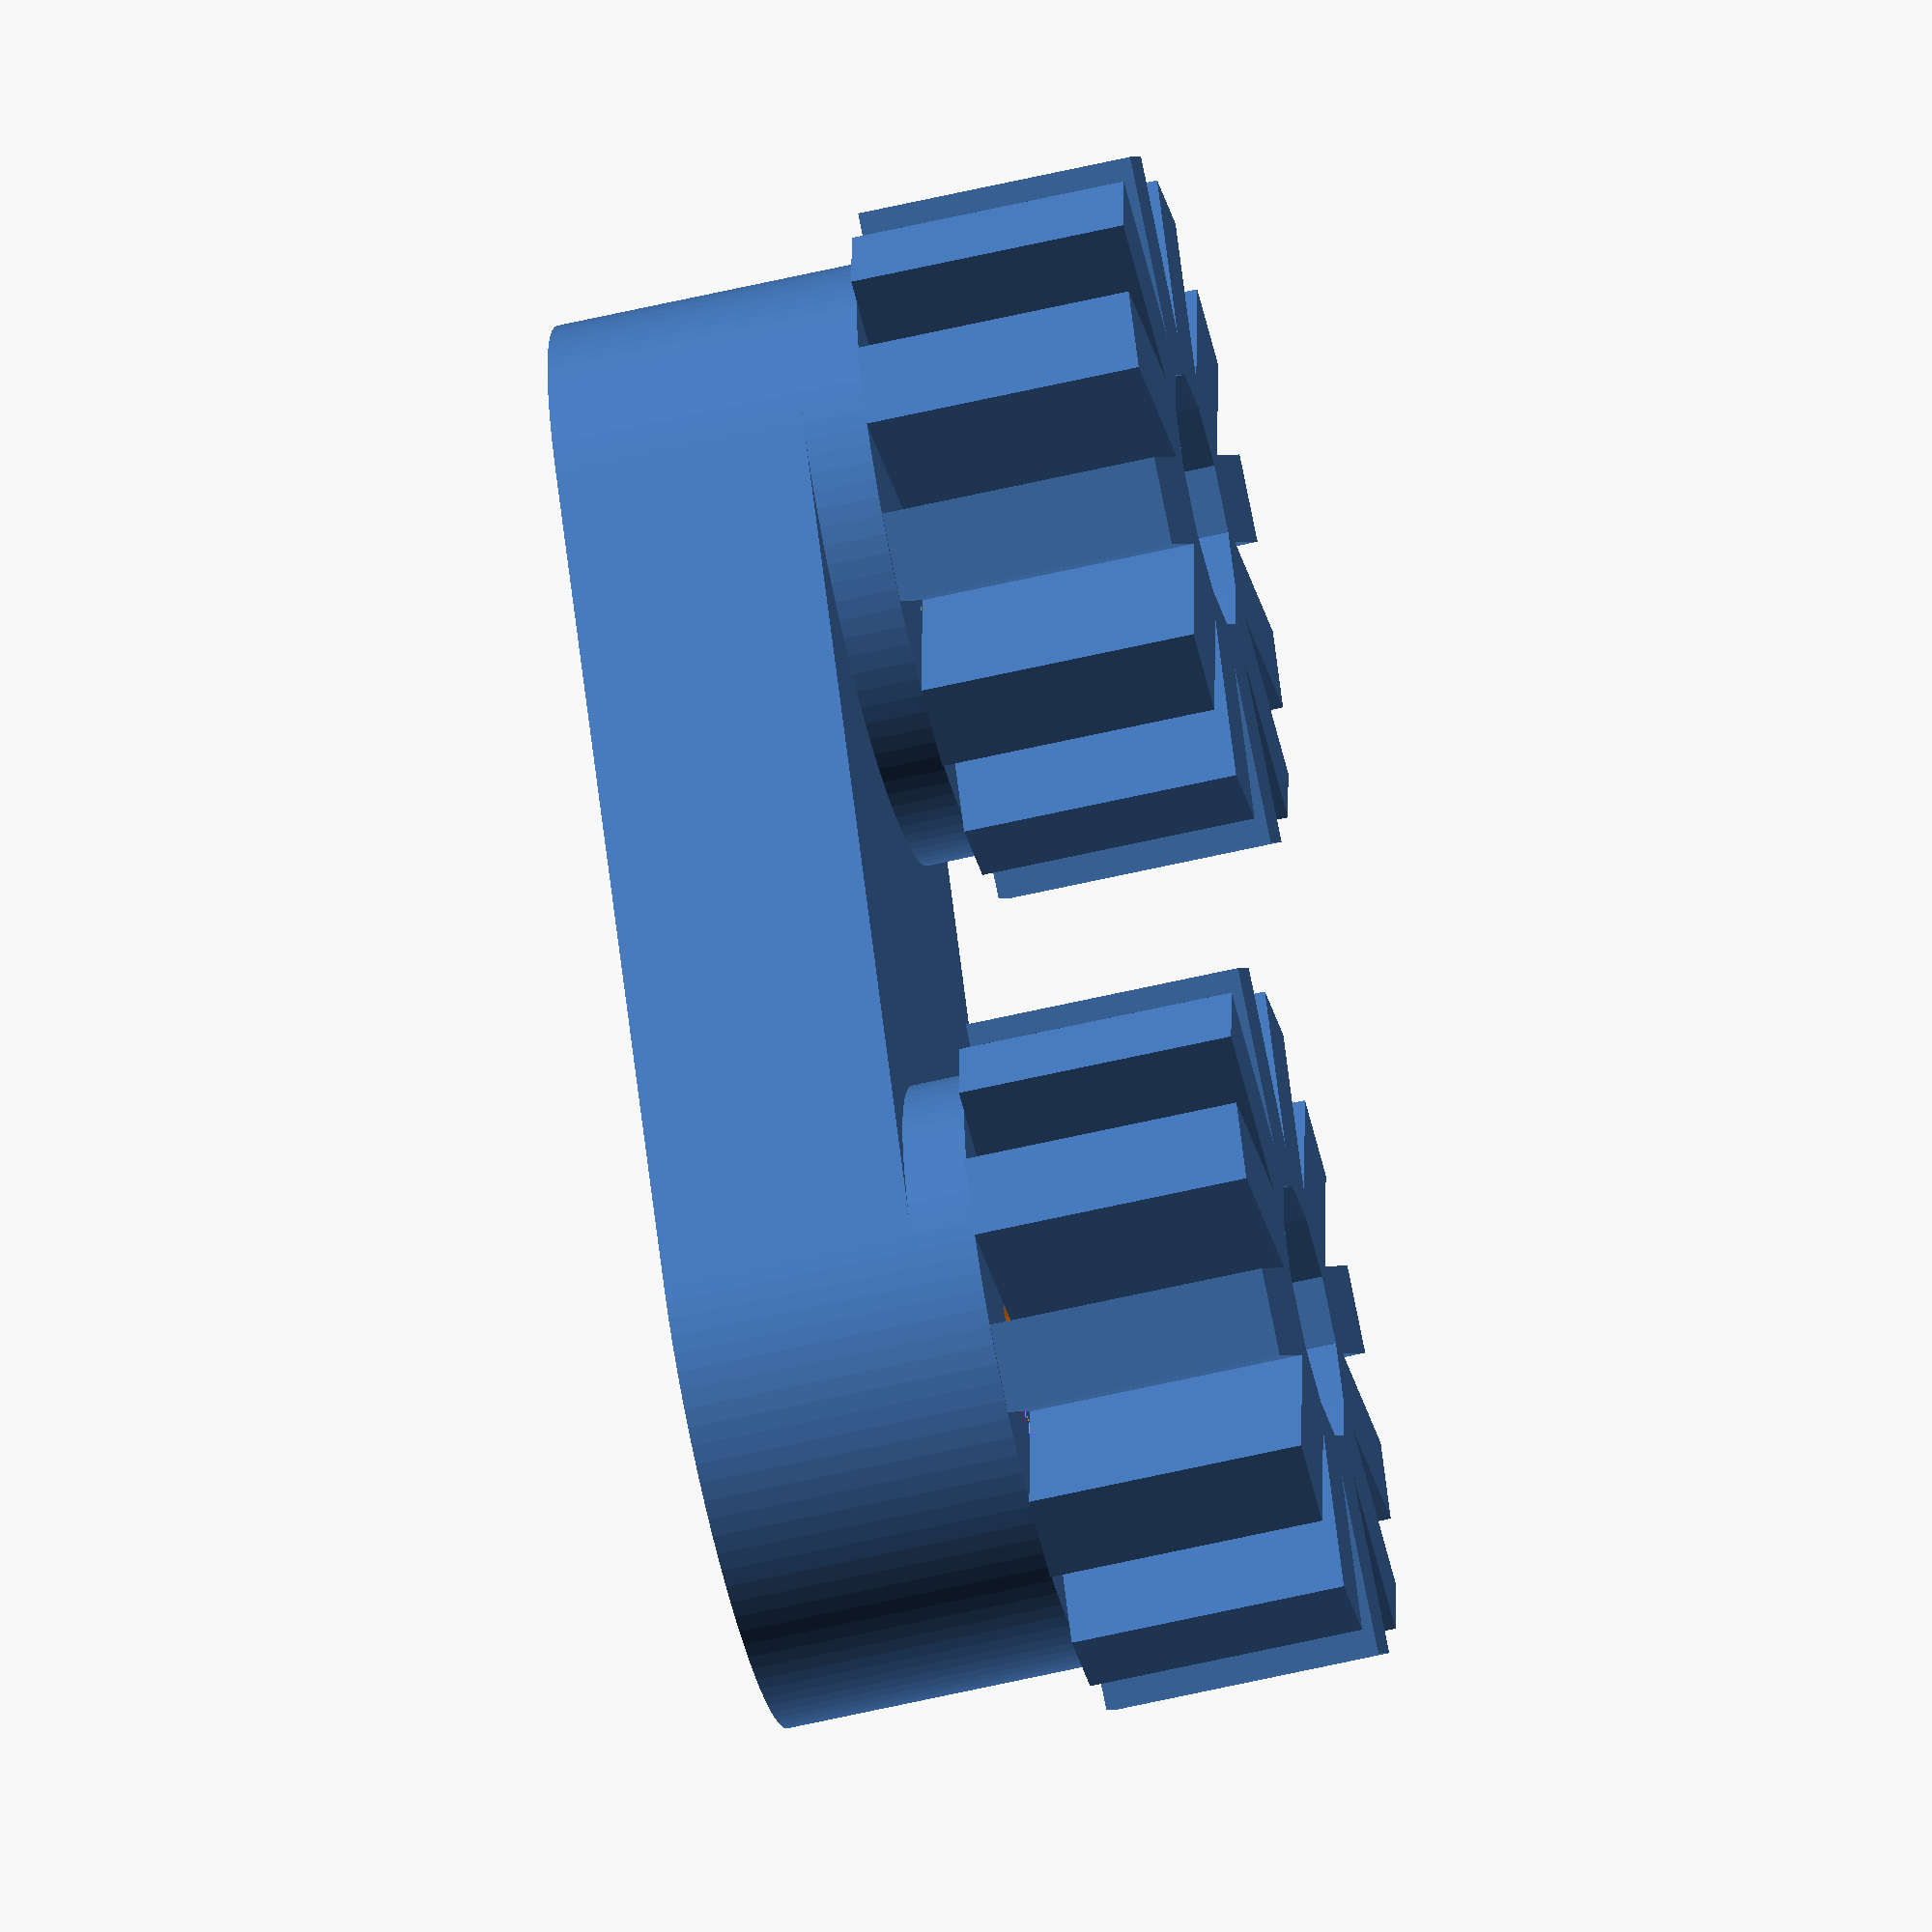
<openscad>
$fn=100;

module column() {
  translate([0, 0, 4.5])
  difference() {
    union() {
      linear_extrude(height=5)
      circle(d=9.5);

      translate([15, 0, 0])
      linear_extrude(height=5)
      circle(d=9.5);

      translate([0, 0, 1])
      linear_extrude(height=4)
      hull() {
        circle(d=9.5);

        translate([15, 0, 0])
        circle(d=9.5);
      }
    }

    linear_extrude(height=3.8)
    circle(d=5.4);

    translate([15, 0, 0])
    linear_extrude(height=3.8)
    circle(d=5.4);
  }
}

column();

module support() {
  for (r = [0:30:360]) {
    rotate([0, 0, r])
    translate([2, -0.7, 0])
    cube([3.5, 1.4, 4.4]);
  }
}

support();
translate([15, 0, 0])
support();

</openscad>
<views>
elev=59.2 azim=118.7 roll=103.6 proj=o view=wireframe
</views>
